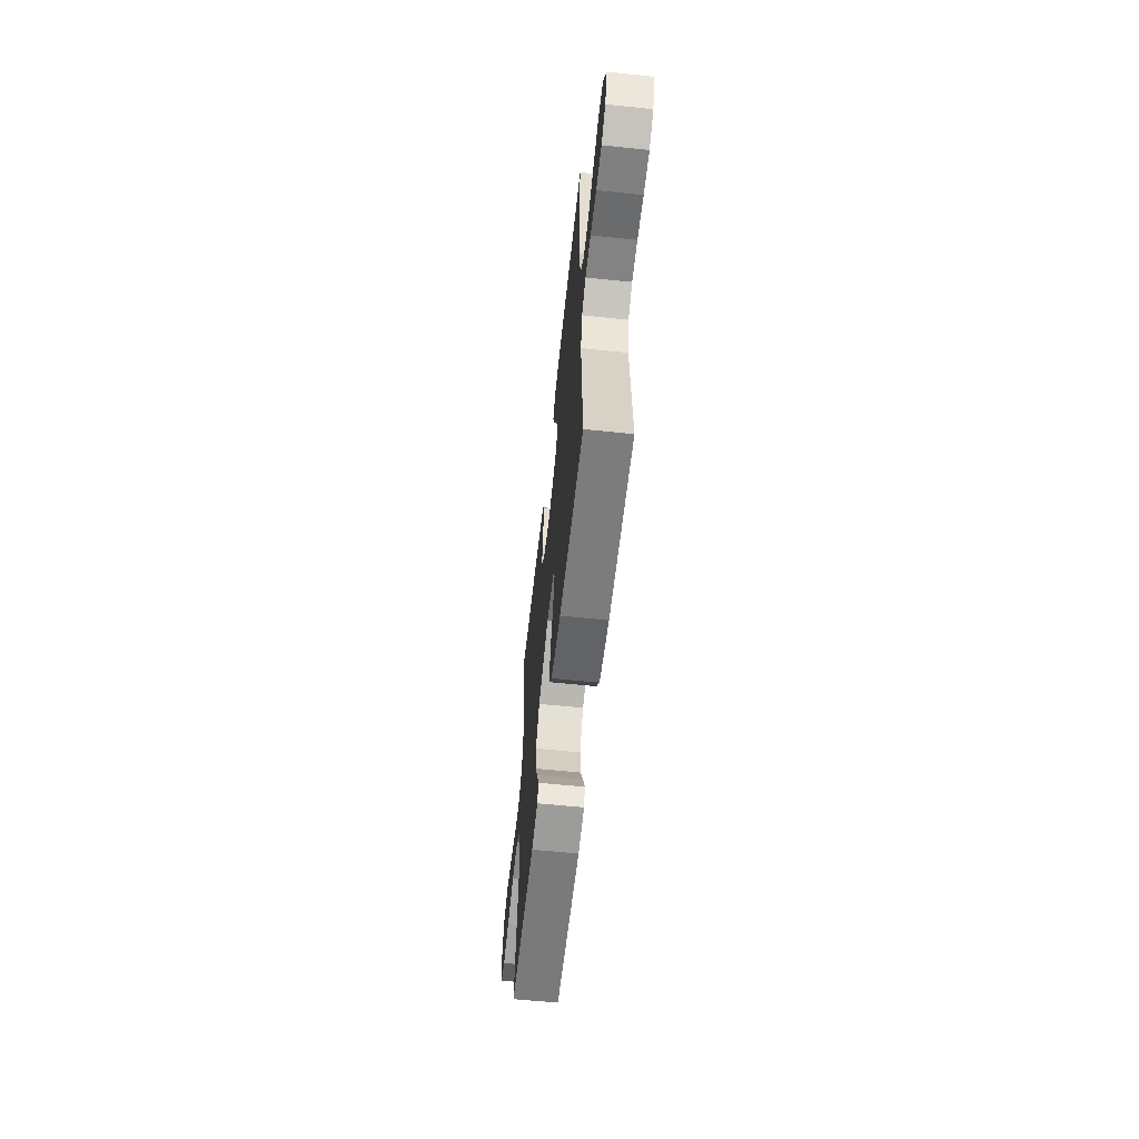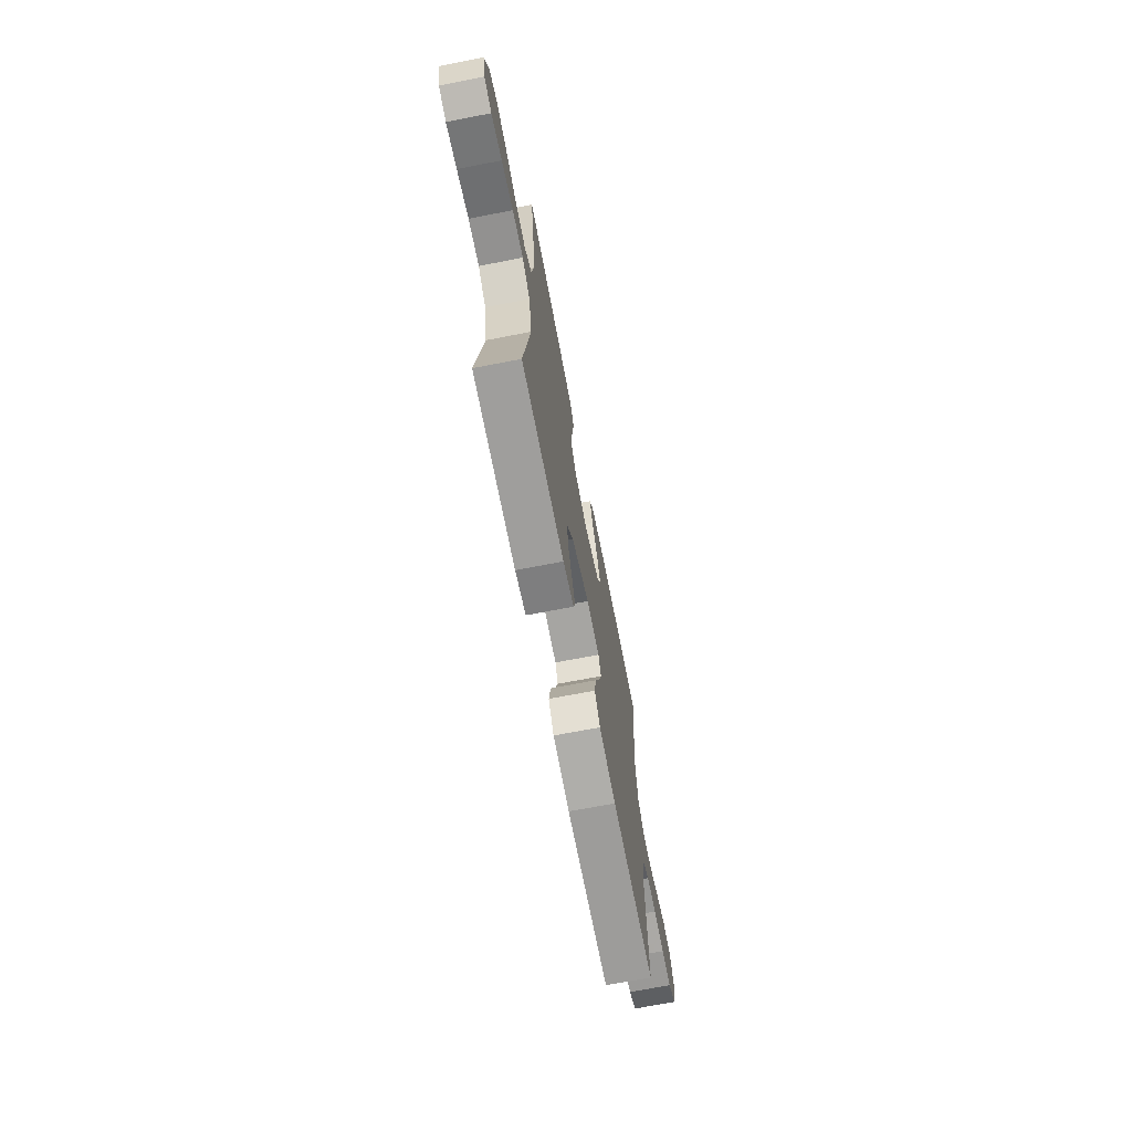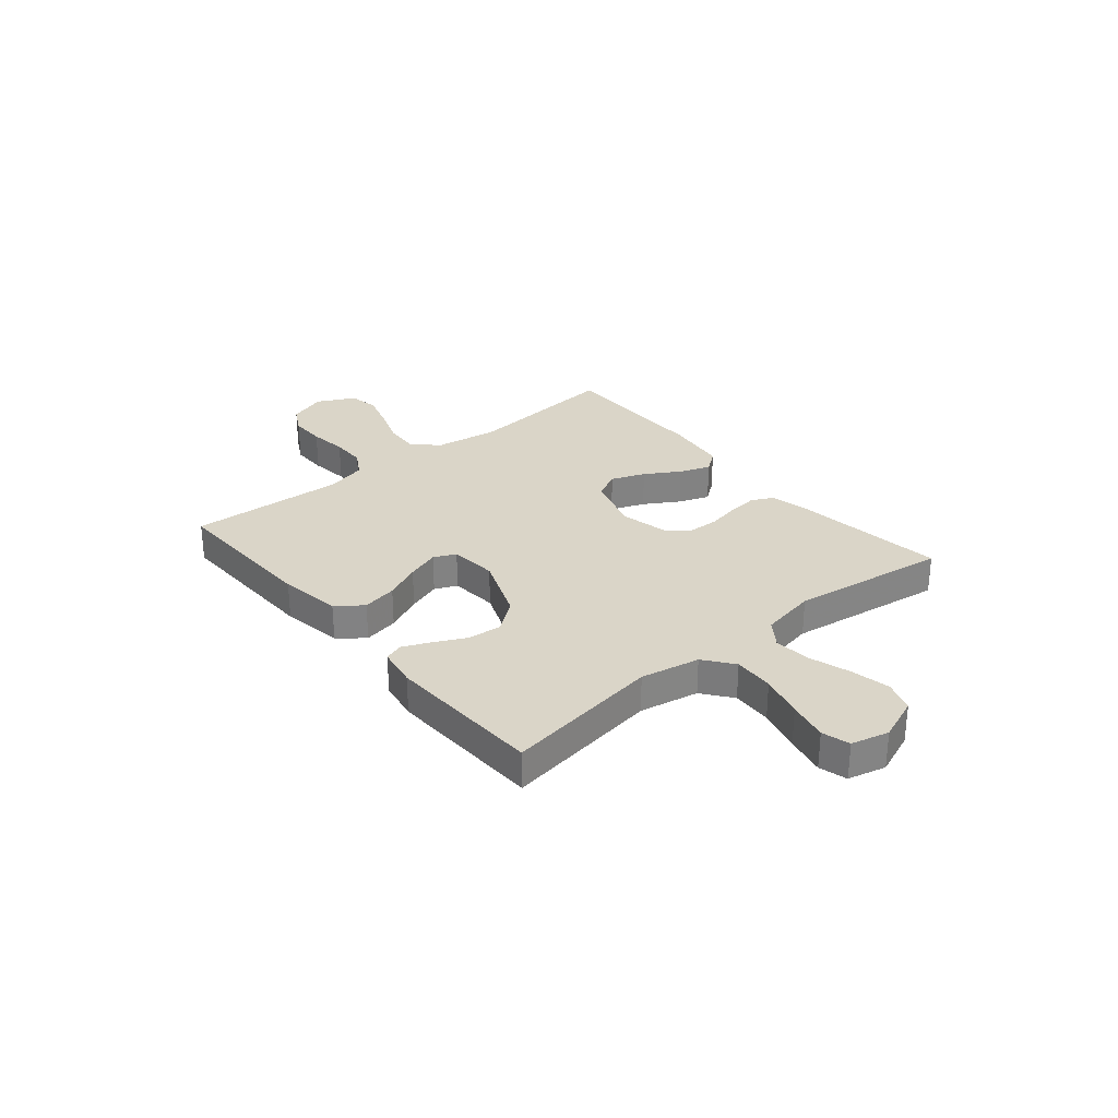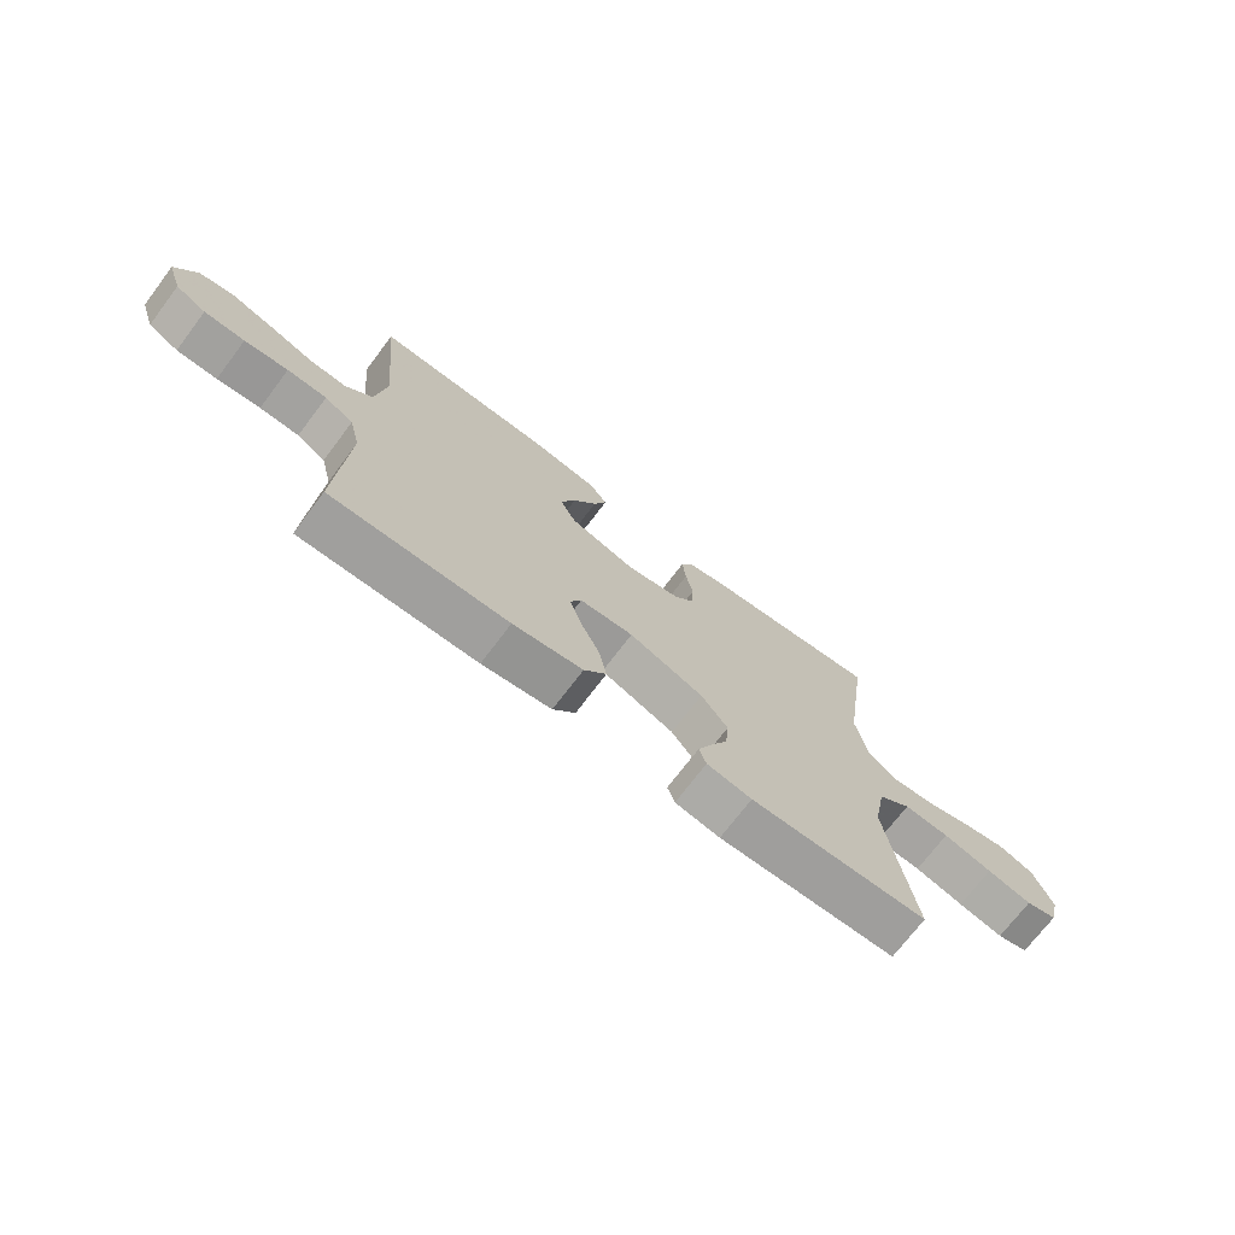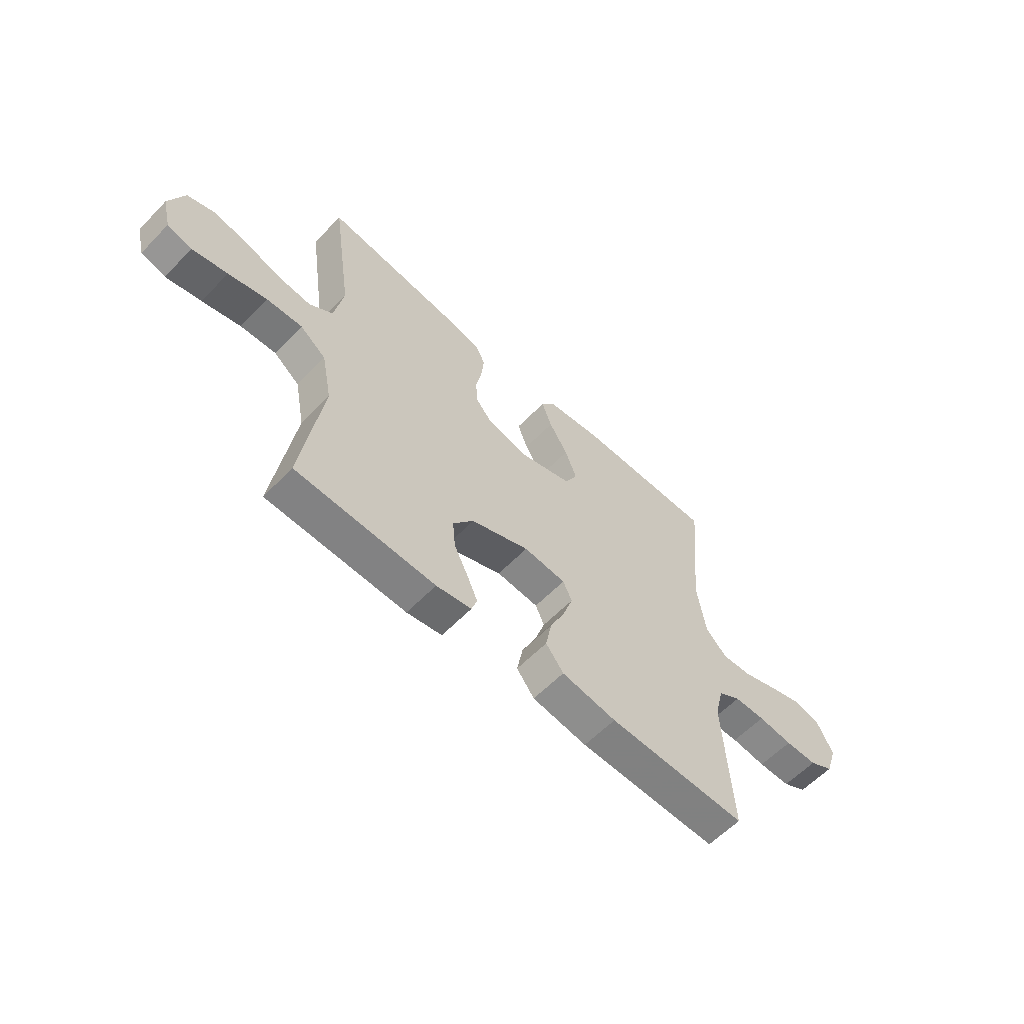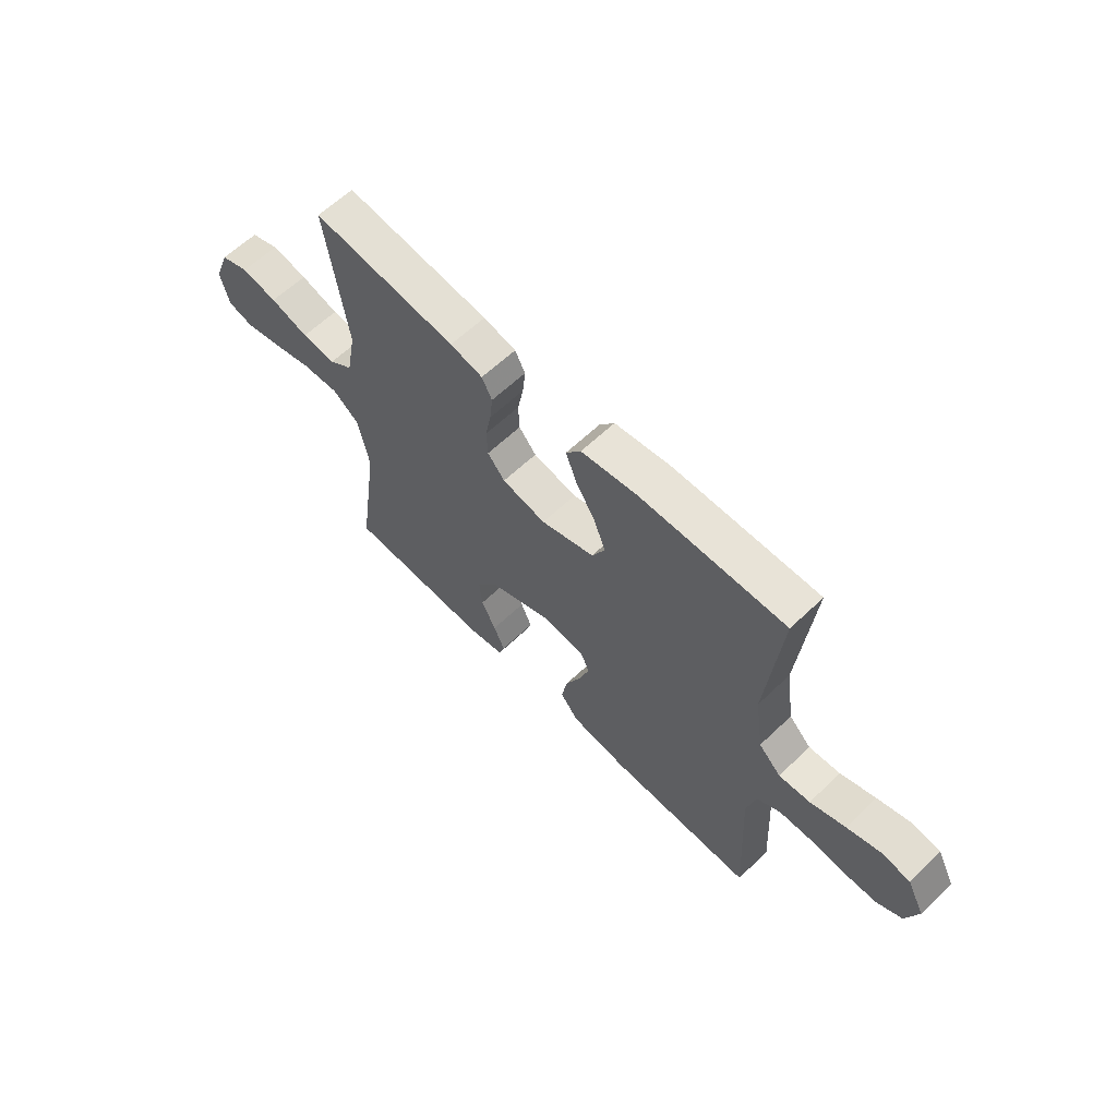
<metadata>
{"format":"obj","ext":"obj","renderer":"f3d","projection":"perspective","resolution":1024,"background":"white","views":[{"elev":-60.2,"azim":83.9,"up":"+Z"},{"elev":-68.9,"azim":-79.0,"up":"+Z"},{"elev":29.4,"azim":-129.8,"up":"+Y"},{"elev":-72.1,"azim":142.9,"up":"+Z"},{"elev":-59.5,"azim":-43.6,"up":"+Z"},{"elev":61.7,"azim":45.8,"up":"+Z"}]}
</metadata>
<code>
v 0.5 0.07 -0.5
v 0.2 0.07 -0.493
v 0.082 0.07 -0.474
v 0.044 0.07 -0.425
v 0.057 0.07 -0.358
v 0.089 0.07 -0.288
v 0.11 0.07 -0.225
v 0.091 0.07 -0.183
v 0 0.07 -0.175
v -0.126 0.07 -0.225
v -0.171 0.07 -0.285
v -0.165 0.07 -0.349
v -0.135 0.07 -0.41
v -0.112 0.07 -0.462
v -0.124 0.07 -0.498
v -0.2 0.07 -0.511
v -0.5 0.07 -0.5
v -0.456 0.07 -0.2
v -0.478 0.07 -0.087
v -0.534 0.07 -0.044
v -0.611 0.07 -0.048
v -0.694 0.07 -0.07
v -0.77 0.07 -0.087
v -0.823 0.07 -0.072
v -0.841 0.07 0
v -0.809 0.07 0.083
v -0.75 0.07 0.104
v -0.676 0.07 0.089
v -0.597 0.07 0.064
v -0.527 0.07 0.057
v -0.477 0.07 0.093
v -0.457 0.07 0.2
v -0.5 0.07 0.5
v -0.2 0.07 0.462
v -0.132 0.07 0.446
v -0.111 0.07 0.405
v -0.117 0.07 0.348
v -0.129 0.07 0.286
v -0.127 0.07 0.228
v -0.091 0.07 0.185
v 0 0.07 0.165
v 0.111 0.07 0.199
v 0.138 0.07 0.252
v 0.113 0.07 0.317
v 0.073 0.07 0.383
v 0.051 0.07 0.442
v 0.082 0.07 0.483
v 0.2 0.07 0.499
v 0.5 0.07 0.5
v 0.471 0.07 0.2
v 0.489 0.07 0.076
v 0.535 0.07 0.03
v 0.6 0.07 0.034
v 0.673 0.07 0.06
v 0.744 0.07 0.082
v 0.803 0.07 0.071
v 0.839 0.07 0
v 0.814 0.07 -0.074
v 0.762 0.07 -0.102
v 0.693 0.07 -0.102
v 0.619 0.07 -0.093
v 0.552 0.07 -0.094
v 0.503 0.07 -0.123
v 0.484 0.07 -0.2
v 0.5 0 -0.5
v 0.2 0 -0.493
v 0.082 0 -0.474
v 0.044 0 -0.425
v 0.057 0 -0.358
v 0.089 0 -0.288
v 0.11 0 -0.225
v 0.091 0 -0.183
v 0 0 -0.175
v -0.126 0 -0.225
v -0.171 0 -0.285
v -0.165 0 -0.349
v -0.135 0 -0.41
v -0.112 0 -0.462
v -0.124 0 -0.498
v -0.2 0 -0.511
v -0.5 0 -0.5
v -0.456 0 -0.2
v -0.478 0 -0.087
v -0.534 0 -0.044
v -0.611 0 -0.048
v -0.694 0 -0.07
v -0.77 0 -0.087
v -0.823 0 -0.072
v -0.841 0 0
v -0.809 0 0.083
v -0.75 0 0.104
v -0.676 0 0.089
v -0.597 0 0.064
v -0.527 0 0.057
v -0.477 0 0.093
v -0.457 0 0.2
v -0.5 0 0.5
v -0.2 0 0.462
v -0.132 0 0.446
v -0.111 0 0.405
v -0.117 0 0.348
v -0.129 0 0.286
v -0.127 0 0.228
v -0.091 0 0.185
v 0 0 0.165
v 0.111 0 0.199
v 0.138 0 0.252
v 0.113 0 0.317
v 0.073 0 0.383
v 0.051 0 0.442
v 0.082 0 0.483
v 0.2 0 0.499
v 0.5 0 0.5
v 0.471 0 0.2
v 0.489 0 0.076
v 0.535 0 0.03
v 0.6 0 0.034
v 0.673 0 0.06
v 0.744 0 0.082
v 0.803 0 0.071
v 0.839 0 0
v 0.814 0 -0.074
v 0.762 0 -0.102
v 0.693 0 -0.102
v 0.619 0 -0.093
v 0.552 0 -0.094
v 0.503 0 -0.123
v 0.484 0 -0.2
f 58 59 60 61
f 58 61 62
f 57 58 62
f 56 57 62
f 53 54 55 56
f 53 56 62 63
f 47 48 49 50
f 47 50 51
f 44 45 46 47
f 43 44 47 51
f 42 43 51 52
f 35 36 37 38
f 33 34 35 38
f 32 33 38 39
f 31 32 39 40
f 26 27 28 29
f 26 29 30
f 25 26 30
f 24 25 30
f 21 22 23 24
f 21 24 30
f 20 21 30 31
f 15 16 17 18
f 15 18 19
f 12 13 14 15
f 12 15 19
f 11 12 19
f 10 11 19 20
f 3 4 5 6
f 3 6 7
f 64 1 2 3
f 63 64 3 7
f 52 53 63 7
f 41 42 52 7
f 9 10 20 31
f 8 9 31 40
f 41 7 8
f 8 40 41
f 125 124 123 122
f 126 125 122
f 126 122 121
f 126 121 120
f 120 119 118 117
f 127 126 120 117
f 114 113 112 111
f 115 114 111
f 111 110 109 108
f 115 111 108 107
f 116 115 107 106
f 102 101 100 99
f 102 99 98 97
f 103 102 97 96
f 104 103 96 95
f 93 92 91 90
f 94 93 90
f 94 90 89
f 94 89 88
f 88 87 86 85
f 94 88 85
f 95 94 85 84
f 82 81 80 79
f 83 82 79
f 79 78 77 76
f 83 79 76
f 83 76 75
f 84 83 75 74
f 70 69 68 67
f 71 70 67
f 67 66 65 128
f 71 67 128 127
f 71 127 117 116
f 71 116 106 105
f 95 84 74 73
f 104 95 73 72
f 72 71 105
f 105 104 72
f 1 65 66 2
f 2 66 67 3
f 3 67 68 4
f 4 68 69 5
f 5 69 70 6
f 6 70 71 7
f 7 71 72 8
f 8 72 73 9
f 9 73 74 10
f 10 74 75 11
f 11 75 76 12
f 12 76 77 13
f 13 77 78 14
f 14 78 79 15
f 15 79 80 16
f 16 80 81 17
f 17 81 82 18
f 18 82 83 19
f 19 83 84 20
f 20 84 85 21
f 21 85 86 22
f 22 86 87 23
f 23 87 88 24
f 24 88 89 25
f 25 89 90 26
f 26 90 91 27
f 27 91 92 28
f 28 92 93 29
f 29 93 94 30
f 30 94 95 31
f 31 95 96 32
f 32 96 97 33
f 33 97 98 34
f 34 98 99 35
f 35 99 100 36
f 36 100 101 37
f 37 101 102 38
f 38 102 103 39
f 39 103 104 40
f 40 104 105 41
f 41 105 106 42
f 42 106 107 43
f 43 107 108 44
f 44 108 109 45
f 45 109 110 46
f 46 110 111 47
f 47 111 112 48
f 48 112 113 49
f 49 113 114 50
f 50 114 115 51
f 51 115 116 52
f 52 116 117 53
f 53 117 118 54
f 54 118 119 55
f 55 119 120 56
f 56 120 121 57
f 57 121 122 58
f 58 122 123 59
f 59 123 124 60
f 60 124 125 61
f 61 125 126 62
f 62 126 127 63
f 63 127 128 64
f 64 128 65 1

</code>
